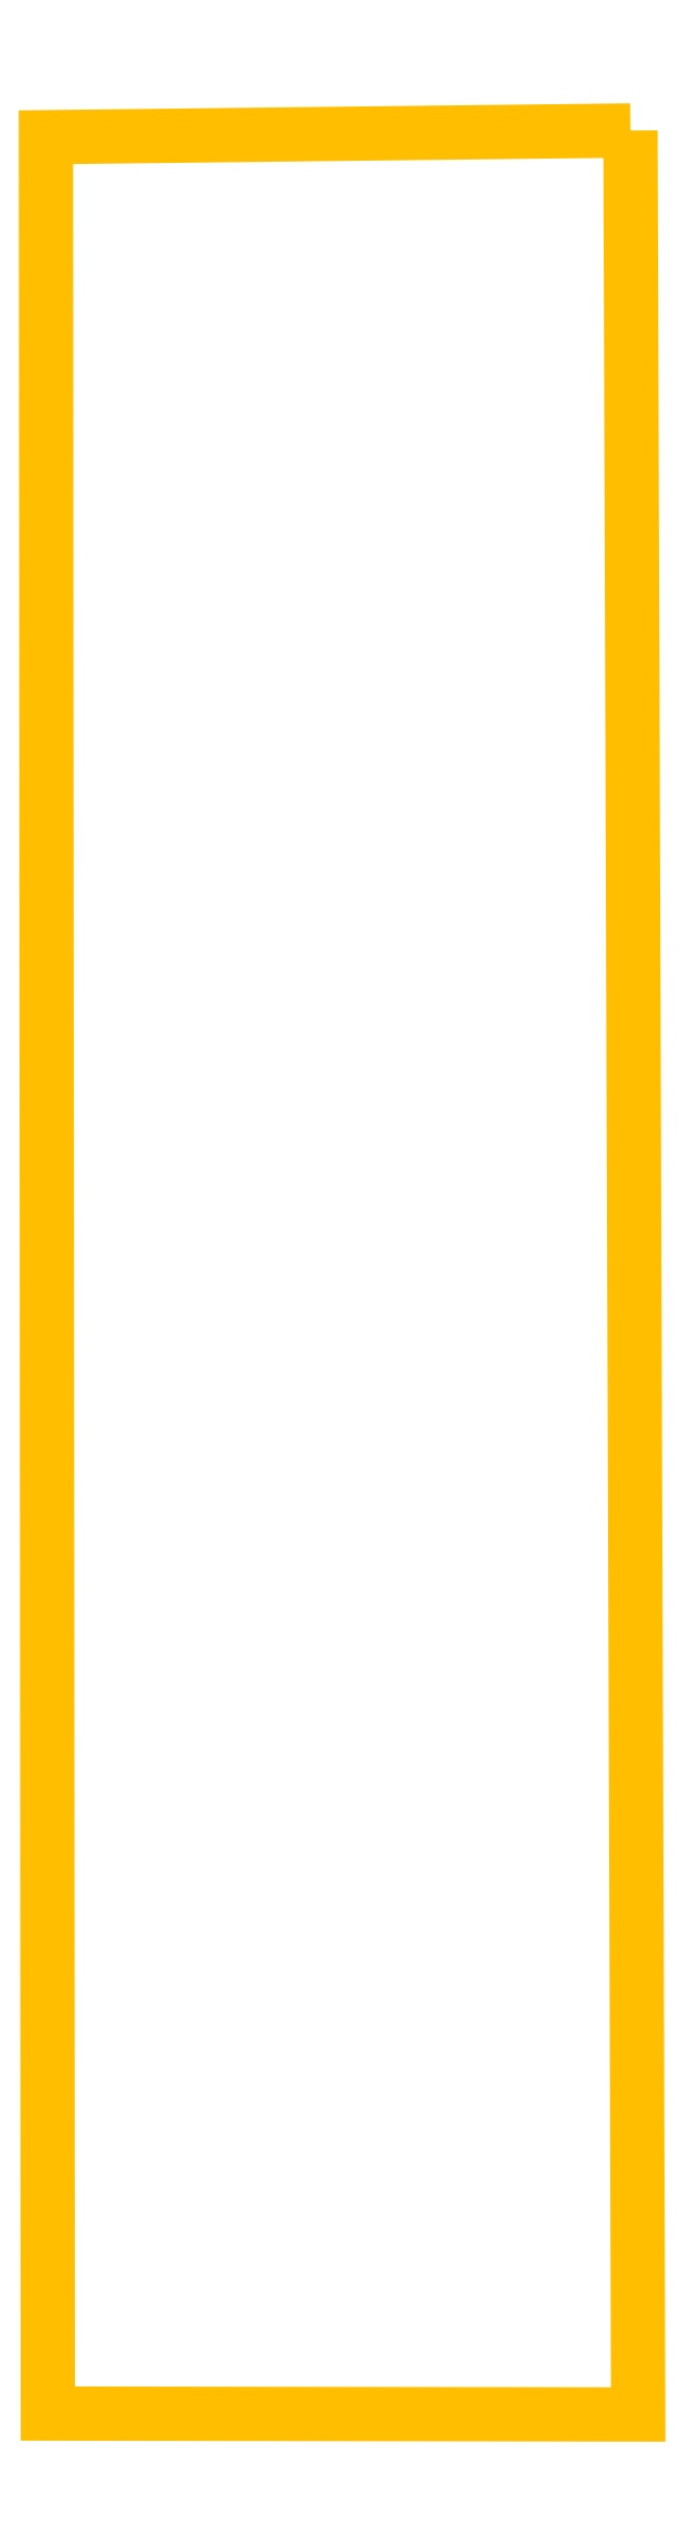
<metadata>
{"format":"dxf","ext":"dxf","renderer":"ezdxf+matplotlib","layout":"modelspace","background":"white","min_lineweight":24,"dpi":150}
</metadata>
<code>
0
SECTION
2
ENTITIES
0
LWPOLYLINE
90
5
70
1
10
609
20
0
30
0
10
617
20
-2368
30
0
10
5
20
-2367
30
0
10
3
20
-7
30
0
10
609
20
0
30
0
0
ENDSEC
0
EOF

</code>
